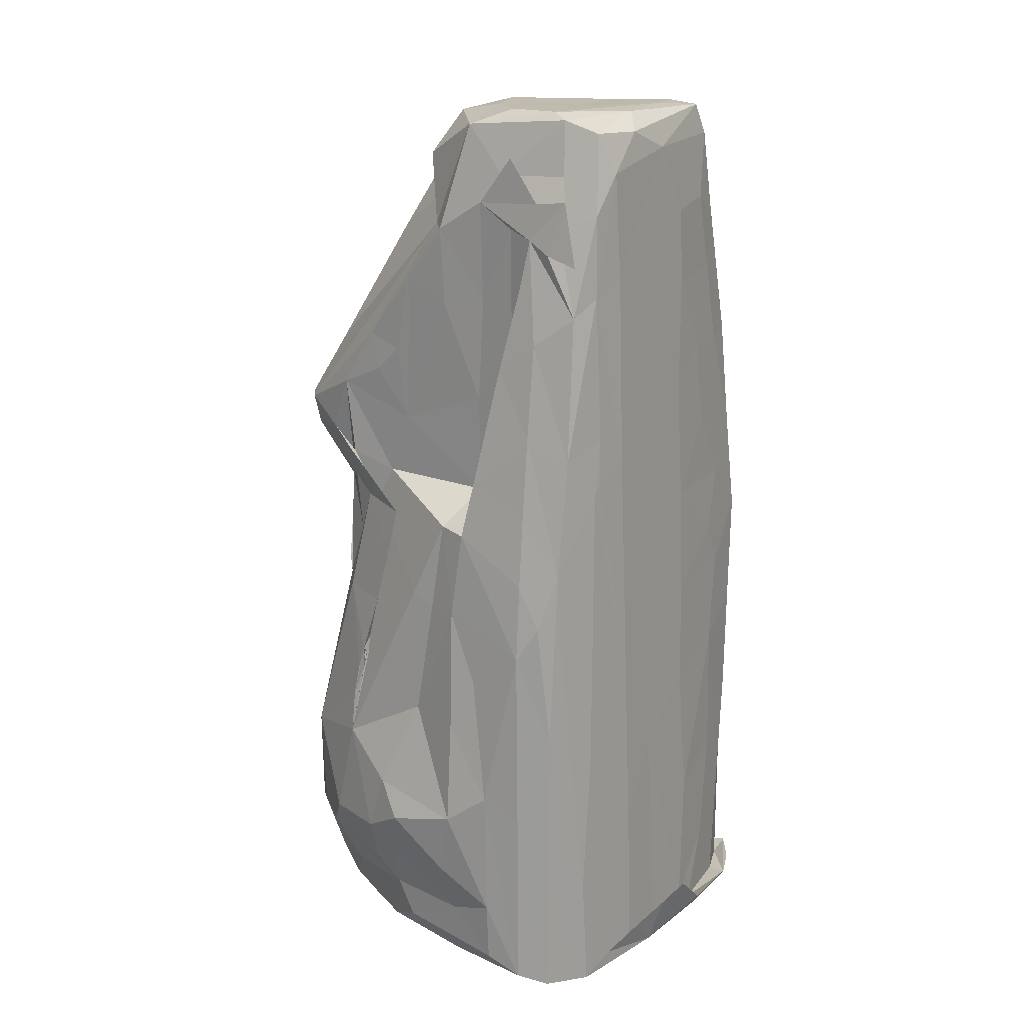
<metadata>
{"format":"obj","ext":"obj","renderer":"f3d","projection":"perspective","resolution":1024,"background":"white","views":[{"elev":19.1,"azim":123.9,"up":"+Y"}]}
</metadata>
<code>
v -2.013 -4.974 -1.662
v -2.008 -4.798 -1.736
v -1.986 -4.716 -1.99
v -1.829 -4.835 -2.131
v -1.842 -4.853 -1.938
v -1.687 -4.977 -1.991
v -1.626 -3.462 -2.038
v -2 -3.047 -1.854
v -1.786 -2.321 -1.997
v -2.128 -4.385 -1.394
v -1.917 -4.938 -0.848
v -2.112 -4.838 -0.723
v -2.25 -3.86 -0.6503
v -2.007 -4.705 0.07321
v -1.883 -4.896 0.08997
v -2.007 -4.079 0.5991
v -2.235 -3.583 0.07936
v -2.202 -3.551 -1.328
v -2.286 -3.292 -0.7061
v -1.444 -4.849 -2.287
v -0.9289 -4.975 -2.013
v -0.709 -4.896 -2.174
v -1.477 -4.877 -2.07
v -1.065 -4.131 -2.122
v -1.245 -2.934 -2.087
v -0.7154 -4.955 -2.247
v -0.597 -4.777 -2.367
v -0.5563 -3.229 -2.147
v -0.4474 -4.764 -2.183
v -0.1256 -4.79 -2.264
v 0.3706 -4.94 -2.221
v 0.4139 -4.891 -1.429
v 0.1405 -4.799 -2.158
v -0.09283 -4.34 -2.43
v 0.2817 -4.438 -2.363
v 0.2755 -2.327 -2.102
v -1.145 -4.886 -0.2956
v -1.44 -4.894 0.8676
v 0.1862 -4.857 -0.618
v 0.3103 -4.859 0.9073
v -2.236 -2.485 -1.431
v -2.086 -1.227 -1.817
v -2.168 -2.387 -0.4195
v -1.91 -2.136 0.4185
v -2.166 -1.645 -1.471
v -2.119 -1.375 -1.085
v -1.957 -0.524 -0.768
v -1.806 -1.187 -2
v -2.062 -0.3358 -1.698
v -1.875 0.03012 -1.981
v -1.941 0.3736 -1.871
v -1.862 -0.493 0.1706
v -1.988 0.02791 -1.201
v -1.678 0.5274 -0.5472
v -1.704 0.202 0.02575
v -1.746 -0.2133 0.1149
v -0.8988 -2.392 -2.111
v -1.214 -1.519 -2.074
v -0.4181 -1.79 -2.116
v 0.3257 -0.6065 -2.063
v -1.347 -0.5628 -2.047
v -0.4339 -0.6256 -2.09
v -1.143 -0.06018 -2.05
v -0.4019 0.557 -2.063
v -1.642 0.06088 -0.2145
v -1.593 0.5217 -0.01104
v -1.861 -4.811 0.6661
v -1.504 -4.714 1.43
v -1.703 -4.335 1.217
v -1.938 -3.715 0.964
v -1.881 -3.284 1.191
v -1.566 -3.673 1.681
v 0.2482 -4.859 2.028
v -1.169 -4.843 1.713
v -0.3172 -4.863 2.054
v -0.9398 -4.607 1.967
v -0.7467 -3.682 2.277
v -1.3 -3.379 2.01
v 0.2389 -4.611 2.346
v -0.3614 -4.036 2.288
v -0.2017 -3.13 2.333
v 0.2964 -4.165 2.389
v 0.1065 -3.778 2.413
v -1.588 -2.944 1.622
v -1.704 -0.6532 0.7253
v -1.371 -0.6757 1.24
v -1.189 0.7284 1.116
v -1.063 -2.544 2.025
v -1.456 -1.669 1.421
v -1.024 -1.051 1.693
v -0.4235 -2.431 2.346
v -0.7229 -2.217 2.144
v -0.617 -1.067 1.914
v 0.3217 -2.489 2.363
v -0.3927 -1.278 2.036
v -0.6019 -0.3257 1.737
v -0.9232 0.3753 1.422
v -0.2908 0.2224 1.63
v 0.5158 -0.4575 1.775
v 0.5115 -1.08 1.95
v -1.699 1.109 -1.961
v -1.775 1.286 -1.856
v -1.582 2.164 -1.175
v -1.359 0.5835 -2.012
v -0.9287 1.344 -2.022
v -1.278 2.26 -1.959
v -1.599 2.315 -1.896
v -0.7764 2.237 -2.006
v -0.3265 1.844 -2.034
v 0.8655 1.271 -2.005
v -1.42 0.6738 -0.914
v -1.329 0.9347 -1.178
v -1.531 0.3717 -0.5845
v -1.188 1.029 -0.3586
v -1.476 1.137 -0.119
v -1.261 2.031 -0.2978
v -1.211 1.231 -1.492
v -1.188 1.167 -0.983
v -1.234 1.699 -0.7619
v -1.337 1.661 -0.2235
v -1.231 1.445 0.7805
v -1.509 2.832 -1.791
v -1.081 3.133 -1.944
v -1.433 3.922 -1.75
v -1.359 3.531 -1.771
v -1.262 3.719 -1.876
v -0.891 3.945 -1.934
v -0.3763 3.079 -2.008
v -0.3476 3.876 -1.988
v 0.04867 4.614 -1.955
v -1.283 2.678 -0.6707
v -1.318 2.744 0.2759
v -1.318 3.601 -1.183
v -1.34 3.153 -0.1736
v -1.266 2.885 -0.4478
v -1.276 4.267 -0.6558
v -1.182 4.418 0.03408
v -1.12 4.628 -1.834
v -1.139 4.961 -1.37
v -1.01 4.95 -1.776
v -0.5279 4.996 -1.568
v 0.5608 4.834 -1.906
v 0.3281 5.01 -1.72
v -1.214 4.675 -1.188
v -1.129 4.909 -0.5092
v -0.3467 4.963 -0.8357
v -0.8712 4.711 0.2528
v 0.2679 5 -0.8902
v -0.4415 4.94 0.3289
v -1.233 1.246 1.427
v -1.221 1.492 1.839
v -0.8308 1.379 2.204
v -1.29 2.236 0.7869
v -1.229 1.893 1.53
v -0.59 0.2586 1.601
v 0.5086 0.1136 1.62
v -0.5104 1.276 2.496
v -0.581 1.941 1.949
v -0.08817 0.7872 2.127
v 0.4912 2.086 2.129
v -0.4012 1.928 2.161
v 0.8823 1.418 2.347
v -1.218 2.561 1.009
v -0.6447 2.765 1.274
v -1.231 3.55 0.1957
v -0.7192 3.626 0.5616
v -0.2866 2.646 1.78
v -0.1784 3.366 1.39
v 0.2312 3.47 1.367
v -0.2265 4.124 0.8069
v -0.3964 4.336 0.4489
v 0.02508 4.392 0.8505
v -0.1281 4.893 0.3666
v 0.3537 4.879 0.4649
v 0.716 -4.797 -2.148
v 1.049 -4.949 -1.767
v 0.7234 -4.597 -2.24
v 1.133 -4.779 -2.108
v 0.7327 -3.142 -2.11
v 1.521 -4.945 -2.044
v 1.574 -3.715 -2.01
v 1.939 -3.36 -1.771
v 1.263 -4.858 -0.5826
v 0.9695 -4.86 0.2914
v 1.923 -4.868 -0.4517
v 1.962 -4.903 -1.325
v 1.94 -4.915 -1.763
v 1.529 -4.863 0.9541
v 2.102 -4.822 -1.453
v 2.179 -4.644 -1.095
v 2.205 -3.991 -1.087
v 2.119 -4.192 -0.5932
v 1.997 -4.574 0.1475
v 1.806 -4.783 0.5295
v 1.979 -4.195 0.3539
v 2.105 -2.824 -1.451
v 2.21 -2.598 -1.064
v 2.24 -3.654 -0.4577
v 2.139 -3.747 0.2924
v 2.303 -3.15 0.1562
v 2.294 -2.945 -0.6022
v 0.7837 -1.415 -2.069
v 1.425 -2.168 -1.998
v 1.784 -1.414 -1.884
v 1.94 -1.779 -1.774
v 1.321 0.9746 -1.943
v 1.871 0.1781 -1.818
v 2.113 -0.8159 -1.437
v 2.162 -2.795 0.4385
v 2.162 -1.826 -0.5663
v 2.082 -1.238 -0.8319
v 1.944 -1.817 0.05388
v 2.014 -0.4379 -1.649
v 1.995 -0.5215 -0.4775
v 1.888 -0.5327 -0.1295
v 2.013 0.00779 -1.408
v 1.932 0.4193 -0.5789
v 1.873 -0.4189 0.1362
v 0.79 -4.866 1.936
v 1.582 -4.333 1.254
v 1.4 -4.684 1.451
v 1.281 -4.433 1.768
v 1.791 -3.744 1.477
v 1.588 -3.676 1.782
v 1.266 -3.8 2.087
v 1.914 -3.474 1.314
v 0.4141 -4.758 2.27
v 0.9324 -4.126 2.166
v 0.7141 -3.37 2.291
v 0.9429 -2.655 2.297
v 2.022 -3.918 0.6444
v 2.153 -3.442 0.6436
v 1.602 -2.536 1.82
v 1.863 -1.922 1.061
v 1.844 -1.563 0.9964
v 0.9262 -1.824 2.071
v 0.9767 -0.1315 1.551
v 1.747 -1.24 0.915
v 1.941 -2.374 1.053
v 1.773 -1.368 0.9451
v 1.522 -0.3805 1.016
v 1.69 -1.055 0.9768
v 1.77 -1.183 0.8832
v 1.791 -0.6705 0.738
v 1.237 -0.3995 1.478
v 1.352 -0.5754 1.458
v 1.787 -1.376 0.8922
v 1.721 -1.214 0.9809
v 1.835 -1.326 0.927
v 1.564 -0.6419 1.285
v 1.706 -1.061 0.9643
v 1.6 -0.7188 1.035
v 1.685 -0.9452 0.9704
v 1.76 -0.1007 0.6005
v 1.354 0.411 1.019
v 1.499 0.5018 1.032
v 1.327 -0.4182 1.496
v 1.264 -0.2243 1.417
v 1.288 -0.3296 1.418
v 1.222 0.001221 1.537
v 1.247 0.1403 1.316
v 1.244 0.1161 1.326
v 1.254 -0.06952 1.371
v 1.41 0.03501 1.225
v 1.548 -0.5173 1.068
v 1.503 -0.4492 1.11
v 1.511 -0.3153 1.073
v 1.464 -0.3575 1.163
v 1.432 -0.2882 1.189
v 1.466 -0.2639 1.095
v 1.448 -0.2042 1.11
v 1.438 -0.1369 1.094
v 1.463 -0.1346 1.049
v 1.496 -0.167 1.049
v 1.41 -0.04587 1.149
v 1.425 -0.135 1.149
v 1.46 -0.2006 1.125
v 1.479 -0.2708 1.113
v 1.426 -0.1535 1.128
v 1.407 -0.05833 1.117
v 1.443 -0.05686 1.051
v 1.499 -0.1453 1.031
v 1.454 -0.1087 1.098
v 1.465 -0.1593 1.085
v 1.449 -0.04927 1.083
v 1.467 -0.0778 1.06
v 1.442 -0.01926 1.092
v 1.444 -0.05021 1.099
v 1.472 -0.0209 1.039
v 1.821 -1.611 0.9368
v 1.805 -1.543 0.9385
v 1.793 -1.342 0.9097
v 1.239 1.108 -1.956
v 1.701 1.426 -1.823
v 1.253 1.088 -1.908
v 1.228 1.601 -1.943
v 1.285 1.616 -1.783
v 1.783 1.632 -1.358
v 1.284 0.9428 -1.183
v 1.501 0.8633 -1.391
v 1.726 0.6435 -0.9128
v 1.75 1.473 -0.7817
v 1.323 0.7842 -0.4244
v 1.342 0.8045 0.8202
v 1.832 0.4466 -0.2522
v 1.656 2.313 -0.9061
v 1.848 1.02 -0.6883
v 1.366 1.49 0.5733
v 1.352 1.855 -0.4263
v 1.393 2.549 -0.8954
v 0.9017 3.322 -1.961
v 0.979 4.442 -1.934
v 1.278 3.16 -1.897
v 1.522 2.966 -1.768
v 1.271 4.031 -1.886
v 1.563 3.516 -1.802
v 1.515 3.603 -1.429
v 1.338 2.295 -1.596
v 1.64 2.64 -1.342
v 1.384 2.955 -1.422
v 1.535 3.219 -1.093
v 1.364 2.977 -0.4968
v 1.415 2.881 -0.0135
v 1.466 3.73 -1.172
v 1.4 3.816 -0.8826
v 1.436 3.734 0.02546
v 1.908 0.7463 -1.381
v 1.121 4.864 -1.794
v 1.307 4.413 -1.496
v 1.42 3.891 -1.494
v 1.112 5.052 -1.247
v 1.011 5.032 -0.6608
v 0.5036 4.995 -0.1303
v 1.242 4.868 -0.2468
v 1.44 4.172 -1.594
v 1.346 4.373 -0.7363
v 1.428 4.119 -1.229
v 1.397 4.569 -0.8749
v 1.396 4.065 -0.4853
v 1.306 3.769 0.1586
v 1.199 4.986 -1.436
v 1.165 0.3269 1.324
v 1.122 0.5602 1.57
v 1.365 0.4932 1.067
v 1.727 0.4468 0.4794
v 1.611 0.6912 0.8621
v 1.141 0.394 1.372
v 1.287 0.2317 1.252
v 1.284 0.3766 1.222
v 1.292 0.2676 1.258
v 1.276 0.2563 1.287
v 1.285 0.219 1.279
v 1.229 0.4528 1.305
v 1.271 0.3188 1.245
v 1.286 0.3438 1.238
v 1.377 0.6678 1.322
v 1.223 0.8468 1.493
v 1.381 0.9491 1.335
v 1.439 0.9793 1.351
v 1.089 1.12 2.089
v 1.394 2.277 0.6685
v 1.386 2.01 0.9556
v 1.296 1.185 1.699
v 1.363 1.781 1.456
v 1.155 1.448 2.122
v 0.5967 2.907 1.241
v 0.9487 3.018 1.032
v 0.7043 3.785 0.2914
v 1.404 2.752 0.4724
v 1.37 2.414 1.064
v 1.416 3.12 0.4981
v 0.4149 4.068 0.5381
v 0.9705 4.47 0.4513
v 1.74 -1.14 0.9337
v 1.28 -0.3129 1.42
v 1.248 -0.08452 1.385
v 1.236 -0.04961 1.381
v 1.486 -0.2358 1.072
v 1.452 -0.2007 1.132
v 1.442 -0.1349 1.11
f 3 4 2
f 2 4 1
f 4 6 1
f 3 2 5
f 2 8 5
f 8 7 5
f 8 9 7
f 1 6 11
f 12 1 11
f 2 1 10
f 1 12 10
f 12 13 10
f 14 12 15
f 12 11 15
f 12 14 16
f 18 10 13
f 2 10 18
f 18 13 19
f 13 17 19
f 12 16 17
f 12 17 13
f 4 3 20
f 6 4 20
f 5 20 3
f 20 5 23
f 6 20 21
f 23 22 20
f 23 25 24
f 20 26 21
f 20 27 26
f 23 24 22
f 5 7 23
f 23 7 25
f 24 25 28
f 20 22 27
f 22 29 27
f 30 27 29
f 21 26 32
f 22 24 29
f 26 27 31
f 30 29 33
f 31 32 26
f 30 34 27
f 31 27 35
f 35 27 34
f 30 35 34
f 24 28 29
f 29 36 33
f 28 36 29
f 11 6 37
f 15 11 37
f 21 32 6
f 6 39 37
f 6 32 39
f 8 41 42
f 8 42 9
f 18 19 41
f 2 18 41
f 8 2 41
f 41 19 43
f 43 19 17
f 17 44 43
f 42 41 45
f 41 43 45
f 45 43 46
f 43 44 47
f 42 48 9
f 50 48 42
f 50 49 51
f 42 49 50
f 45 46 49
f 46 47 49
f 46 43 47
f 42 45 49
f 49 53 51
f 49 47 53
f 53 47 54
f 47 52 54
f 52 55 54
f 9 58 7
f 7 58 25
f 25 58 57
f 25 57 28
f 28 57 59
f 59 36 28
f 57 58 59
f 59 60 36
f 9 48 58
f 48 61 58
f 48 50 61
f 61 50 63
f 58 62 59
f 59 62 60
f 58 61 62
f 61 63 62
f 62 63 64
f 56 65 66
f 15 67 14
f 67 15 38
f 67 68 69
f 14 67 16
f 67 69 16
f 16 70 17
f 17 70 71
f 16 69 70
f 15 37 38
f 38 37 73
f 68 67 74
f 67 38 74
f 74 38 75
f 74 76 68
f 69 68 72
f 70 69 72
f 68 76 72
f 75 38 73
f 72 76 78
f 76 77 78
f 74 75 76
f 76 75 79
f 77 76 80
f 77 80 81
f 76 79 80
f 80 79 82
f 80 82 83
f 80 83 81
f 17 71 44
f 70 72 71
f 44 71 52
f 71 85 52
f 44 52 47
f 55 52 56
f 71 72 84
f 71 86 85
f 71 84 89
f 71 89 86
f 84 90 89
f 72 78 84
f 84 78 88
f 77 91 78
f 78 91 88
f 88 91 92
f 84 88 90
f 90 88 93
f 91 77 81
f 88 92 93
f 92 91 95
f 91 94 95
f 52 87 56
f 52 85 87
f 55 56 66
f 85 86 87
f 86 89 90
f 87 86 97
f 86 90 97
f 90 93 96
f 90 96 97
f 92 95 93
f 93 95 96
f 100 99 95
f 96 95 98
f 95 99 98
f 51 101 50
f 101 51 102
f 102 51 53
f 53 103 102
f 103 53 54
f 50 104 63
f 101 104 50
f 104 101 105
f 63 104 64
f 107 101 102
f 101 107 106
f 101 106 105
f 104 105 64
f 64 105 109
f 105 108 109
f 113 66 65
f 113 65 114
f 65 87 114
f 116 54 115
f 111 113 114
f 113 111 66
f 54 66 115
f 54 55 66
f 111 115 66
f 117 112 118
f 112 111 118
f 111 114 118
f 119 112 117
f 117 118 119
f 111 112 120
f 111 120 115
f 116 115 120
f 119 120 112
f 118 116 119
f 120 119 116
f 122 107 103
f 105 106 108
f 107 126 123
f 107 124 126
f 107 122 124
f 122 125 124
f 107 123 106
f 126 127 123
f 109 108 128
f 106 128 108
f 106 123 128
f 123 127 129
f 123 129 128
f 102 103 107
f 116 131 54
f 131 116 132
f 103 133 122
f 103 54 133
f 125 122 133
f 133 54 131
f 131 134 135
f 131 135 136
f 131 132 134
f 136 135 134
f 126 124 138
f 126 138 127
f 129 127 130
f 129 130 128
f 127 138 130
f 138 140 130
f 140 142 130
f 140 143 142
f 125 133 124
f 133 144 124
f 124 139 138
f 124 144 139
f 133 136 144
f 133 131 136
f 136 134 137
f 140 138 139
f 140 139 141
f 141 139 146
f 139 144 145
f 136 137 145
f 136 145 144
f 137 147 145
f 140 141 143
f 139 145 146
f 141 146 148
f 146 145 149
f 65 56 87
f 97 150 87
f 87 121 114
f 118 114 116
f 114 121 116
f 87 150 121
f 150 97 151
f 150 151 154
f 97 96 155
f 96 98 155
f 98 156 155
f 151 97 152
f 97 157 152
f 151 152 154
f 154 152 158
f 155 157 97
f 155 156 159
f 158 152 161
f 157 161 152
f 157 160 161
f 155 159 157
f 157 159 162
f 116 121 153
f 121 150 153
f 116 153 132
f 153 163 132
f 150 154 153
f 153 154 163
f 154 164 163
f 132 163 165
f 165 163 166
f 132 165 134
f 154 158 164
f 164 158 167
f 163 164 166
f 164 168 166
f 164 167 168
f 158 161 167
f 134 165 137
f 137 165 147
f 165 166 147
f 166 171 147
f 166 170 171
f 147 171 149
f 170 166 168
f 170 168 172
f 168 169 172
f 145 147 149
f 149 171 173
f 171 170 173
f 170 172 173
f 30 33 175
f 32 31 176
f 30 175 35
f 35 175 177
f 35 177 31
f 31 177 178
f 175 178 177
f 33 179 175
f 31 178 180
f 178 175 180
f 31 180 176
f 181 182 180
f 175 179 181
f 175 181 180
f 39 32 183
f 37 39 40
f 176 185 32
f 176 186 185
f 180 186 176
f 180 187 186
f 39 183 184
f 32 185 183
f 180 182 187
f 187 189 186
f 186 189 185
f 189 190 185
f 189 191 190
f 185 193 194
f 190 193 185
f 190 192 193
f 193 192 195
f 182 196 187
f 187 196 189
f 190 191 192
f 191 189 197
f 189 196 197
f 191 198 192
f 192 199 195
f 198 199 192
f 191 201 198
f 199 198 200
f 36 179 33
f 36 202 179
f 202 203 179
f 181 179 203
f 203 204 181
f 181 204 182
f 182 204 205
f 36 60 202
f 60 110 202
f 203 202 206
f 203 206 204
f 206 207 204
f 196 208 197
f 191 197 201
f 201 200 198
f 201 197 210
f 182 205 196
f 197 208 211
f 197 211 210
f 201 212 209
f 210 212 201
f 204 207 205
f 205 207 213
f 205 208 196
f 213 208 205
f 212 214 215
f 214 212 210
f 213 216 208
f 208 214 211
f 213 207 216
f 208 217 214
f 208 216 217
f 211 214 210
f 39 184 40
f 37 40 73
f 40 184 188
f 183 185 188
f 183 188 184
f 220 194 195
f 40 188 219
f 188 221 219
f 221 222 219
f 188 194 221
f 194 220 221
f 221 220 222
f 195 223 220
f 220 223 224
f 220 224 222
f 40 219 73
f 73 227 75
f 73 219 227
f 79 75 227
f 228 79 227
f 219 222 227
f 79 228 82
f 83 82 94
f 82 228 229
f 227 222 228
f 225 228 222
f 228 225 229
f 225 230 229
f 222 224 225
f 185 194 188
f 194 193 195
f 195 199 231
f 195 231 223
f 199 232 231
f 231 232 226
f 223 231 226
f 226 224 223
f 226 233 224
f 234 235 233
f 81 83 94
f 91 81 94
f 82 229 94
f 94 229 230
f 94 230 236
f 225 224 233
f 225 233 230
f 230 233 236
f 98 99 156
f 156 99 237
f 238 239 241
f 239 218 241
f 247 238 240
f 250 245 233
f 250 233 235
f 238 242 248
f 248 242 251
f 242 238 374
f 374 241 242
f 374 240 248
f 374 238 251
f 374 251 240
f 248 240 238
f 241 248 251
f 235 249 250
f 242 243 252
f 244 242 241
f 243 242 244
f 243 251 253
f 242 252 253
f 253 244 241
f 241 243 253
f 253 252 244
f 245 250 246
f 241 252 243
f 250 244 254
f 241 218 255
f 250 254 256
f 236 245 237
f 246 259 245
f 257 259 375
f 257 245 259
f 375 237 245
f 259 237 375
f 259 246 258
f 258 246 257
f 257 375 258
f 245 257 260
f 237 259 258
f 245 258 375
f 245 260 258
f 237 263 376
f 263 237 258
f 263 261 377
f 237 377 261
f 261 263 262
f 237 376 260
f 376 258 260
f 376 377 262
f 376 262 258
f 260 262 377
f 263 258 262
f 246 250 264
f 244 265 254
f 244 252 265
f 265 252 241
f 267 241 266
f 378 268 266
f 270 268 378
f 266 241 270
f 271 278 270
f 277 271 269
f 272 271 270
f 378 267 274
f 265 267 378
f 241 267 265
f 378 274 270
f 274 265 270
f 379 269 271
f 275 269 379
f 379 271 272
f 269 275 276
f 269 276 268
f 260 246 264
f 270 269 268
f 277 278 268
f 278 267 268
f 277 268 379
f 278 271 267
f 277 267 271
f 380 279 272
f 280 279 380
f 283 380 272
f 283 272 280
f 288 281 255
f 272 281 288
f 288 280 272
f 287 280 288
f 285 288 255
f 285 255 280
f 287 285 280
f 282 254 265
f 270 241 282
f 282 273 270
f 284 270 273
f 284 273 272
f 272 267 277
f 267 270 284
f 267 284 274
f 284 277 283
f 285 272 273
f 273 241 281
f 286 273 281
f 285 286 281
f 285 281 272
f 283 273 286
f 283 286 241
f 273 274 241
f 265 274 282
f 274 284 241
f 282 241 286
f 241 284 283
f 281 241 289
f 289 255 281
f 286 285 289
f 285 283 288
f 289 285 287
f 254 289 241
f 241 255 254
f 255 289 287
f 282 286 289
f 289 254 282
f 279 280 275
f 279 379 272
f 268 279 275
f 288 276 275
f 379 279 277
f 280 277 276
f 277 380 283
f 283 276 288
f 288 275 287
f 257 246 260
f 95 94 100
f 100 94 236
f 237 100 236
f 237 99 100
f 233 245 236
f 199 200 232
f 200 209 232
f 209 200 201
f 232 209 239
f 232 239 226
f 226 239 233
f 212 239 209
f 239 234 233
f 234 239 290
f 239 291 290
f 239 247 240
f 239 240 291
f 243 247 239
f 238 247 292
f 243 238 292
f 239 238 243
f 212 218 239
f 212 215 218
f 243 244 249
f 249 244 250
f 290 240 234
f 249 235 290
f 249 290 291
f 240 249 234
f 291 235 234
f 292 249 240
f 247 249 292
f 243 249 247
f 292 240 243
f 243 240 251
f 62 64 60
f 64 110 60
f 64 109 110
f 110 293 202
f 206 202 293
f 206 294 207
f 110 296 293
f 293 296 206
f 206 296 294
f 301 300 299
f 303 301 299
f 301 303 305
f 303 304 305
f 300 295 299
f 295 297 299
f 295 300 306
f 301 302 300
f 300 302 306
f 295 306 297
f 298 306 307
f 304 303 308
f 307 306 302
f 109 311 110
f 128 311 109
f 130 311 128
f 110 313 296
f 311 313 110
f 296 313 294
f 313 314 294
f 311 312 313
f 313 315 314
f 318 310 297
f 297 310 299
f 297 306 318
f 294 319 298
f 294 314 319
f 319 306 298
f 318 320 310
f 318 306 320
f 320 306 321
f 299 310 303
f 310 309 303
f 310 322 309
f 322 323 309
f 319 321 306
f 314 324 319
f 320 324 310
f 320 321 324
f 319 324 321
f 310 324 325
f 310 325 322
f 323 322 326
f 207 294 298
f 207 327 216
f 216 327 217
f 217 305 214
f 217 327 307
f 305 218 215
f 214 305 215
f 217 307 301
f 301 305 217
f 301 307 302
f 207 298 327
f 327 298 307
f 311 130 312
f 130 142 312
f 312 142 328
f 328 142 143
f 313 312 315
f 315 329 330
f 312 328 315
f 143 141 331
f 141 148 331
f 148 332 331
f 146 149 333
f 146 333 148
f 148 333 332
f 315 330 314
f 314 330 317
f 316 330 335
f 316 317 330
f 317 324 314
f 316 335 317
f 317 335 324
f 324 335 337
f 330 329 335
f 329 337 335
f 337 329 336
f 325 324 339
f 324 337 339
f 325 339 322
f 322 339 326
f 337 338 339
f 338 336 339
f 340 326 334
f 328 329 315
f 328 341 329
f 329 341 336
f 143 331 341
f 328 143 341
f 337 336 338
f 336 341 334
f 339 336 326
f 336 334 326
f 331 332 334
f 334 341 331
f 332 333 334
f 342 343 156
f 218 305 255
f 254 344 345
f 254 345 256
f 305 304 255
f 345 346 256
f 345 344 346
f 261 348 352
f 348 261 349
f 261 262 349
f 262 351 352
f 352 350 349
f 349 262 352
f 342 261 351
f 351 354 342
f 351 348 349
f 351 349 354
f 354 349 347
f 351 353 350
f 354 350 342
f 355 350 354
f 349 350 355
f 349 355 342
f 349 342 353
f 342 350 353
f 347 349 353
f 156 237 342
f 237 261 342
f 264 343 260
f 262 260 347
f 260 343 347
f 262 347 351
f 353 351 347
f 342 347 343
f 264 356 343
f 356 360 343
f 275 255 344
f 287 275 254
f 254 275 344
f 280 255 275
f 250 256 264
f 256 346 359
f 256 356 264
f 346 344 359
f 256 359 356
f 344 358 359
f 308 361 362
f 358 357 363
f 356 359 360
f 359 363 360
f 357 364 363
f 363 364 365
f 255 358 344
f 255 304 358
f 304 308 364
f 304 364 358
f 358 363 359
f 308 362 364
f 357 358 364
f 159 156 162
f 160 157 162
f 162 156 360
f 156 343 360
f 360 363 365
f 360 365 162
f 368 366 367
f 161 169 167
f 168 167 169
f 308 303 309
f 309 323 308
f 308 323 369
f 308 369 361
f 369 371 361
f 361 371 370
f 365 364 370
f 370 340 365
f 340 367 162
f 162 365 340
f 362 361 370
f 362 370 364
f 340 368 367
f 323 371 369
f 323 326 371
f 371 326 340
f 370 371 340
f 169 160 366
f 169 161 160
f 162 367 160
f 367 366 160
f 372 169 366
f 169 372 172
f 372 373 172
f 372 366 368
f 174 172 373
f 172 174 173
f 149 173 174
f 149 174 333
f 174 373 334
f 333 174 334
f 368 340 372
f 340 334 373
f 372 340 373
f 241 374 248
f 251 238 241
f 253 251 242
f 377 237 260
f 377 376 263
f 265 378 266
f 269 270 278
f 269 278 277
f 267 266 268
f 265 266 270
f 272 270 267
f 379 268 275
f 280 380 277
f 283 280 276
f 273 282 274
f 284 272 277
f 285 273 283
f 254 255 287
f 279 268 276
f 277 279 276
f 240 290 235
f 240 235 291
f 291 234 249
f 261 352 351
f 352 348 350
f 350 348 351
f 354 347 355
f 355 347 342

</code>
